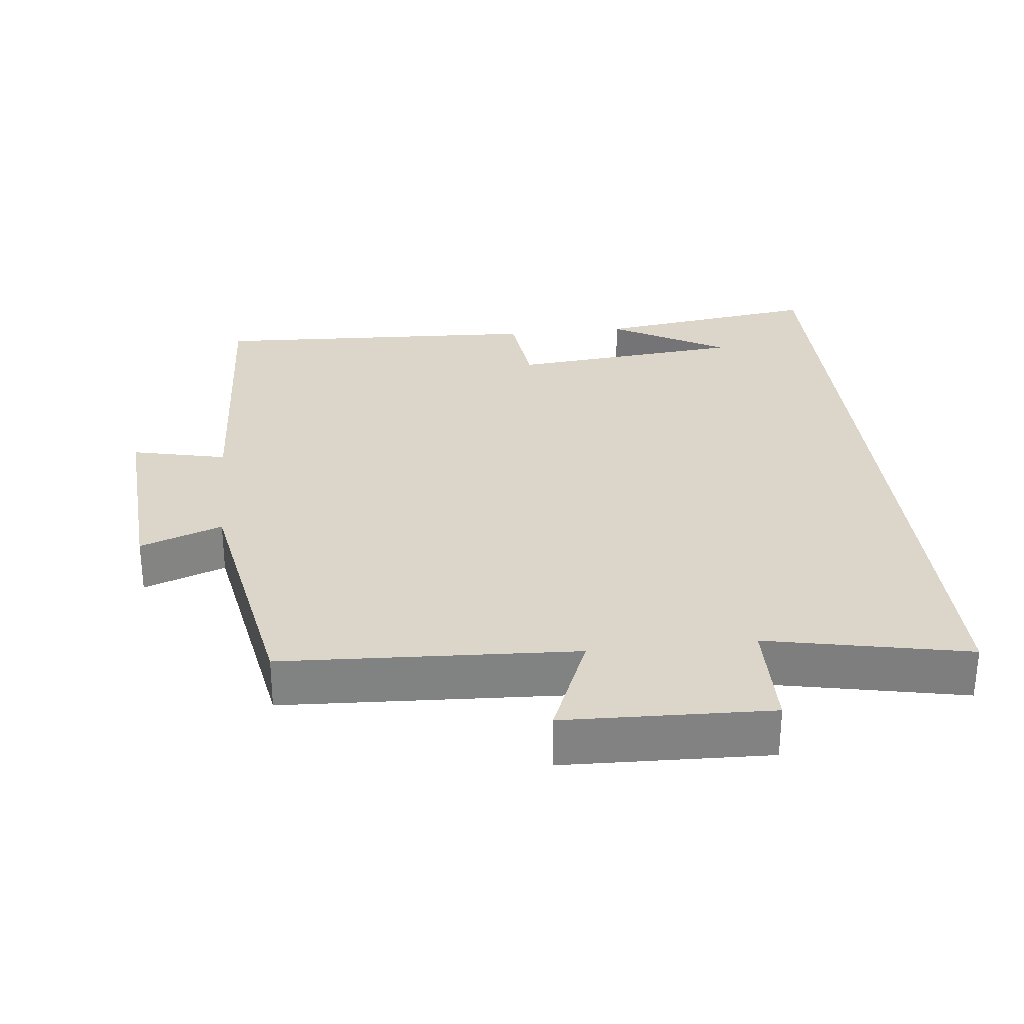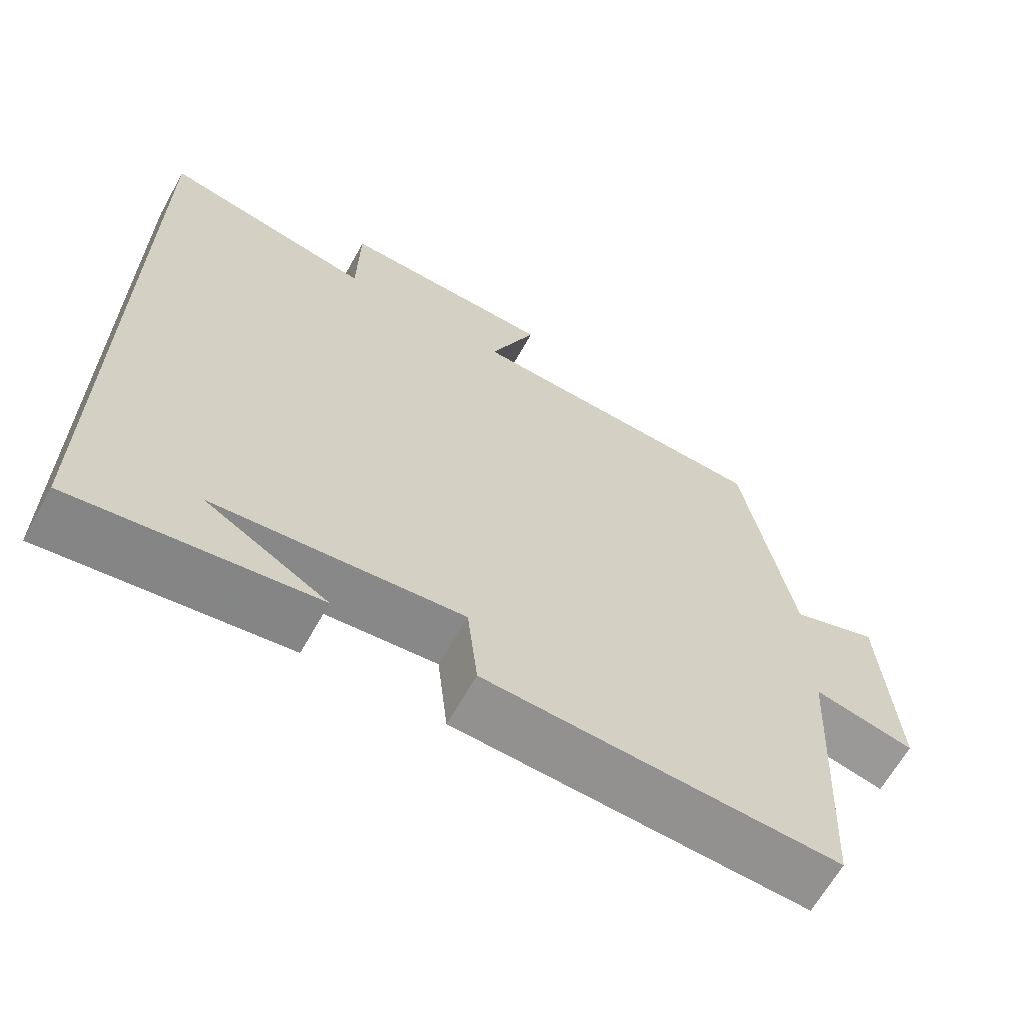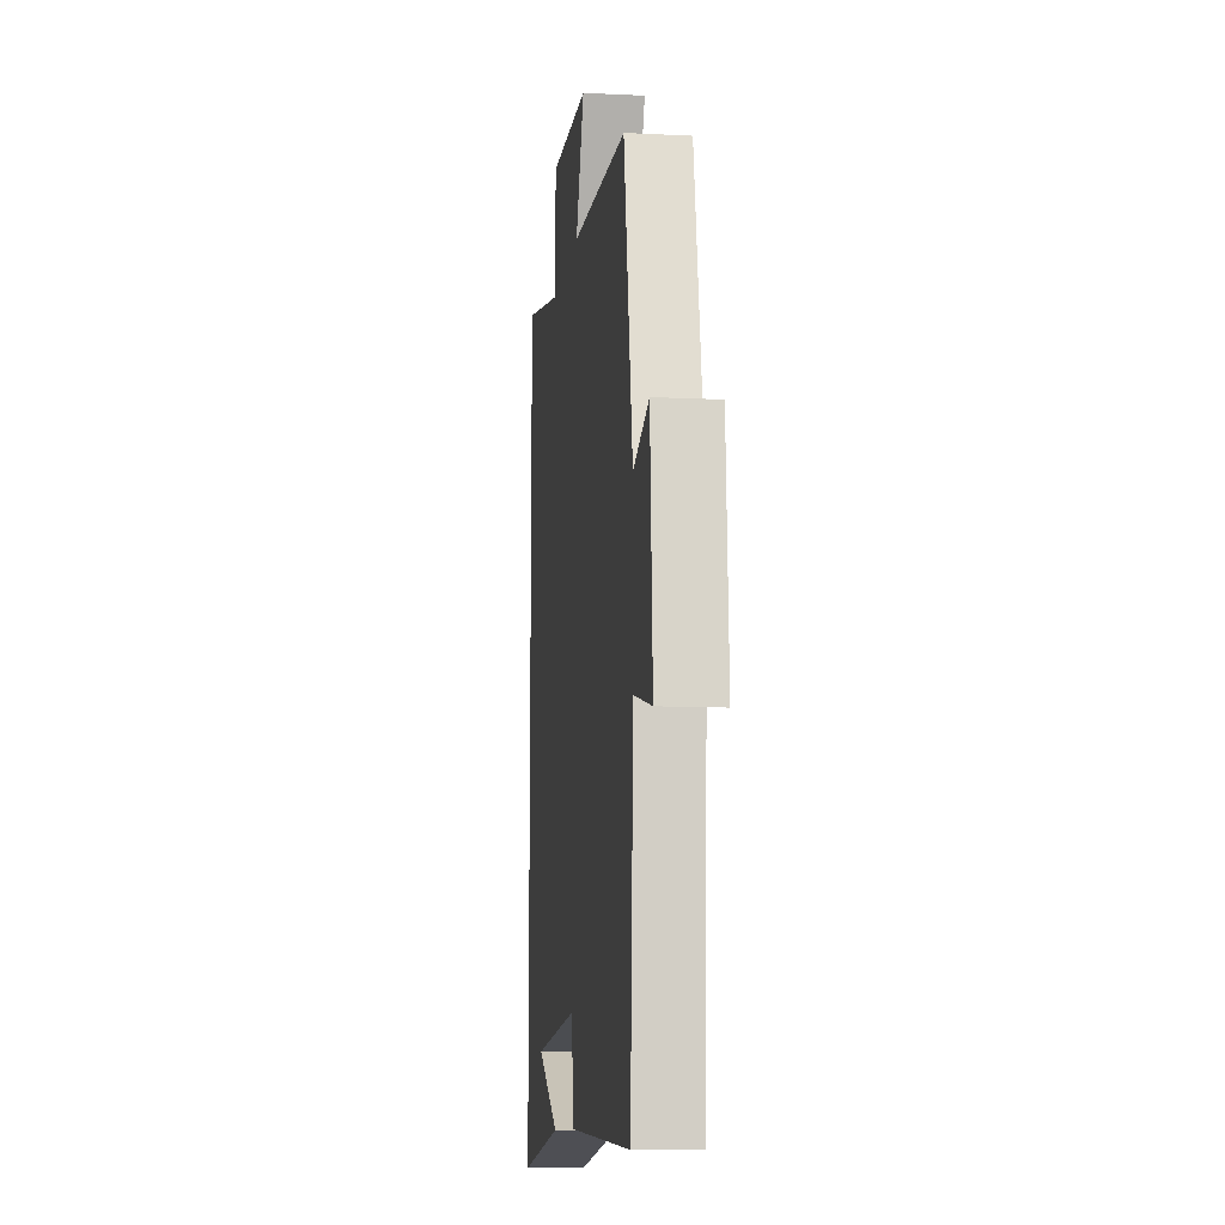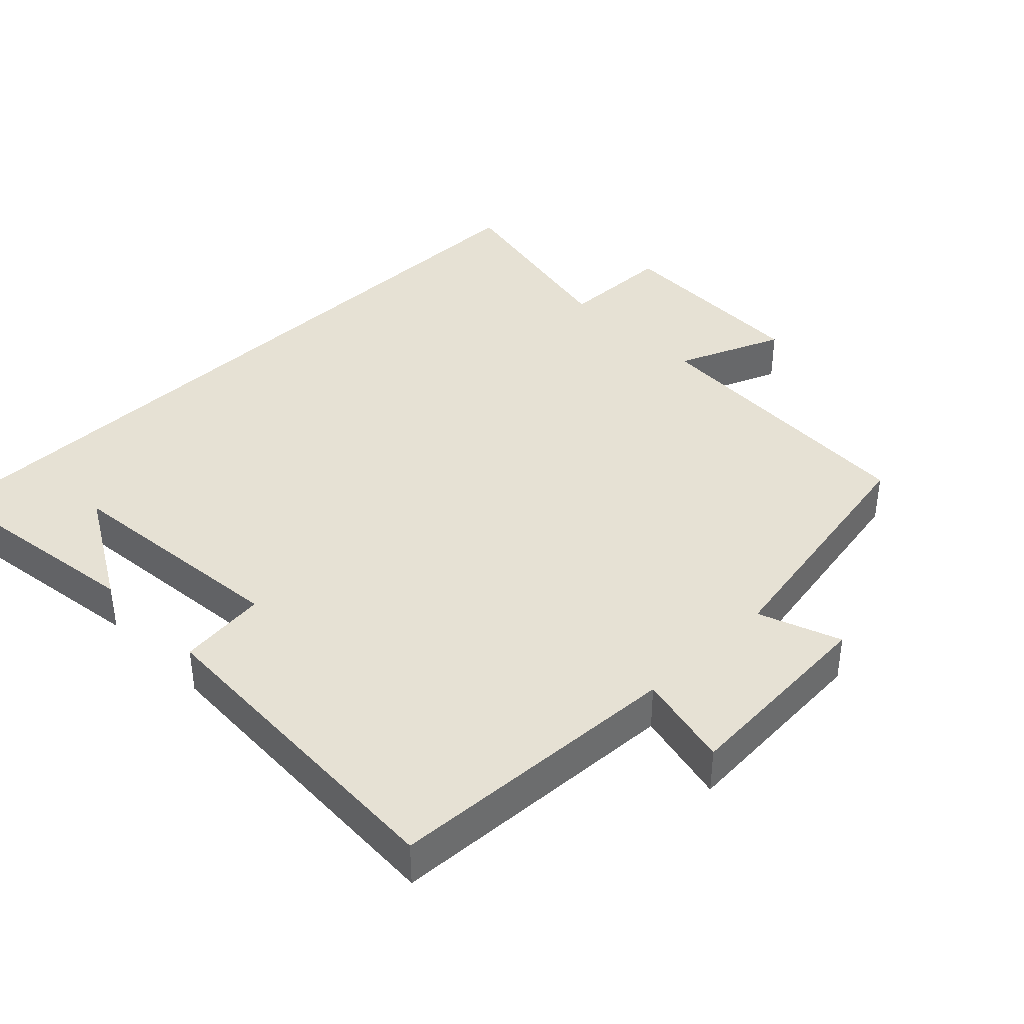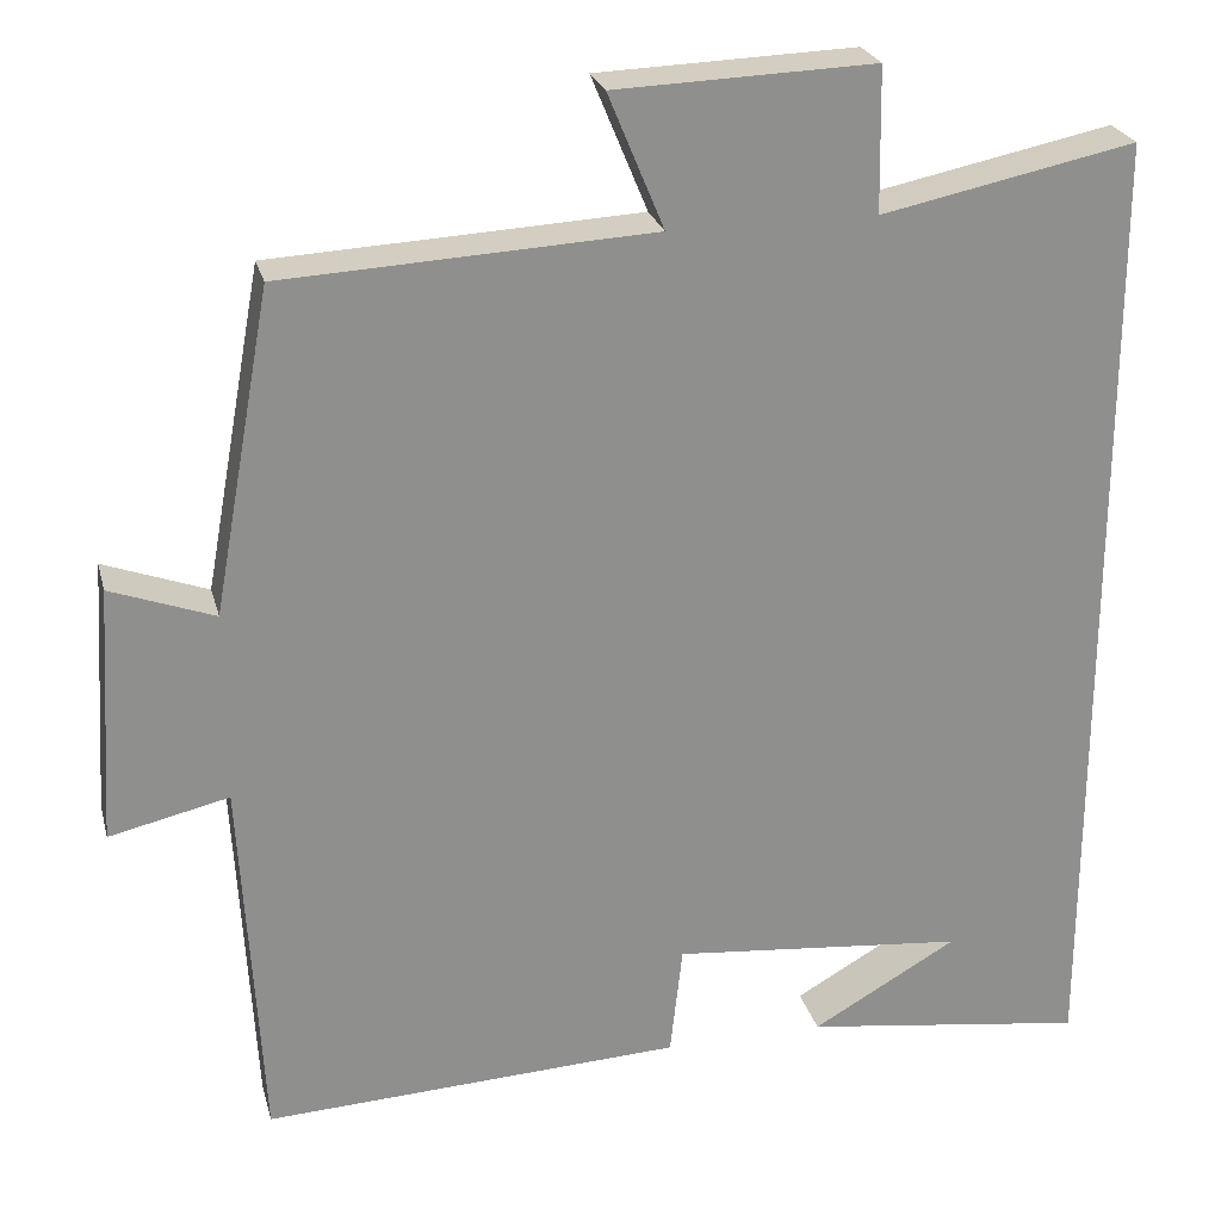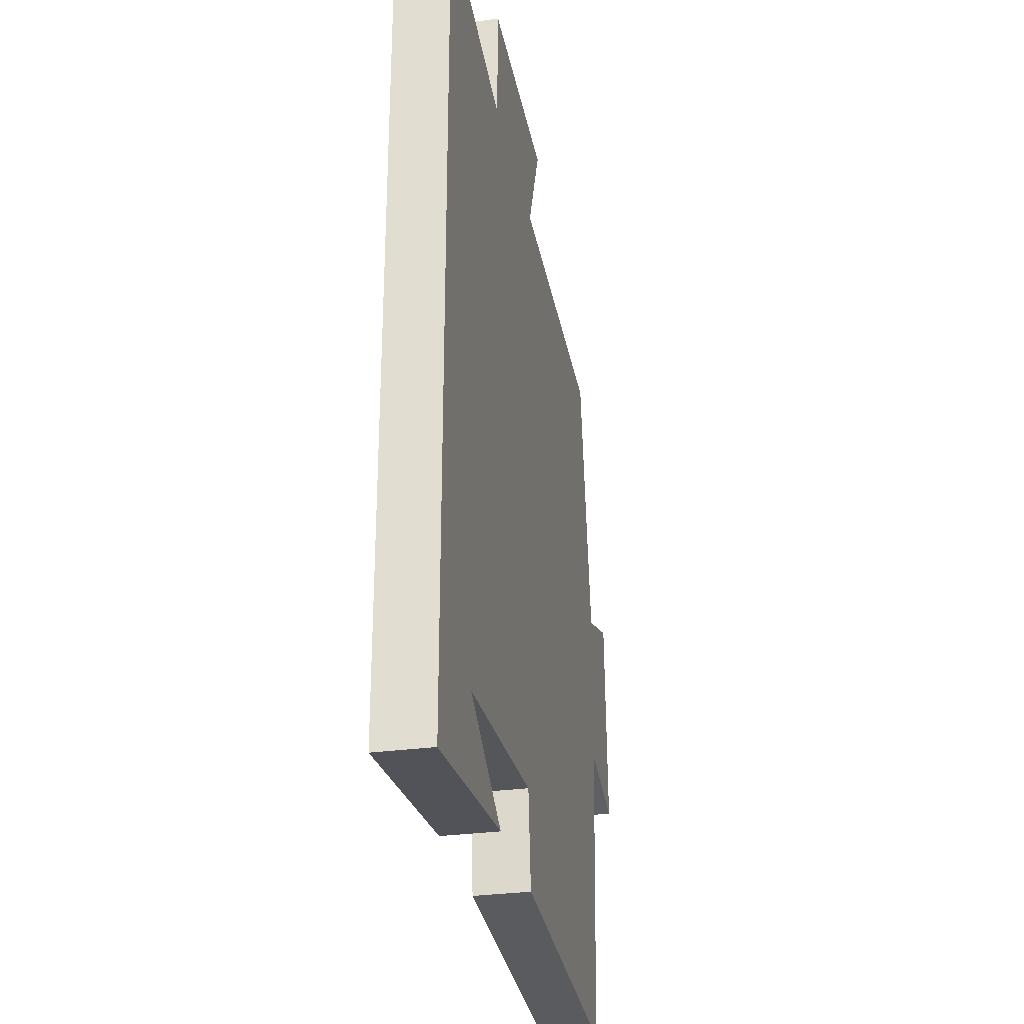
<metadata>
{"format":"obj","ext":"obj","renderer":"f3d","projection":"perspective","resolution":1024,"background":"white","views":[{"elev":29.7,"azim":-6.3,"up":"+Y"},{"elev":-65.1,"azim":150.7,"up":"+Z"},{"elev":-10.4,"azim":-97.2,"up":"+Z"},{"elev":39.3,"azim":-134.5,"up":"+Y"},{"elev":24.9,"azim":-14.0,"up":"+Z"},{"elev":-30.6,"azim":101.0,"up":"+Z"}]}
</metadata>
<code>
v 0.5 0.07 -0.545
v 0.178 0.07 -0.5
v 0.342 0.07 -0.406
v 0.01 0.07 -0.374
v -0.004 0.07 -0.5
v -0.477 0.07 -0.522
v -0.5 0.07 -0.1
v -0.635 0.07 -0.131
v -0.617 0.07 0.159
v -0.5 0.07 0.116
v -0.434 0.07 0.479
v -0.018 0.07 0.5
v -0.081 0.07 0.652
v 0.211 0.07 0.662
v 0.214 0.07 0.5
v 0.5 0.07 0.559
v 0.5 0 -0.545
v 0.178 0 -0.5
v 0.342 0 -0.406
v 0.01 0 -0.374
v -0.004 0 -0.5
v -0.477 0 -0.522
v -0.5 0 -0.1
v -0.635 0 -0.131
v -0.617 0 0.159
v -0.5 0 0.116
v -0.434 0 0.479
v -0.018 0 0.5
v -0.081 0 0.652
v 0.211 0 0.662
v 0.214 0 0.5
v 0.5 0 0.559
f 15 16 1
f 12 13 14 15
f 10 11 12 15
f 7 8 9 10
f 6 7 10
f 5 6 10
f 4 5 10
f 3 4 10 15
f 1 2 3
f 1 3 15
f 17 32 31
f 31 30 29 28
f 31 28 27 26
f 26 25 24 23
f 26 23 22
f 26 22 21
f 26 21 20
f 31 26 20 19
f 19 18 17
f 31 19 17
f 1 17 18 2
f 2 18 19 3
f 3 19 20 4
f 4 20 21 5
f 5 21 22 6
f 6 22 23 7
f 7 23 24 8
f 8 24 25 9
f 9 25 26 10
f 10 26 27 11
f 11 27 28 12
f 12 28 29 13
f 13 29 30 14
f 14 30 31 15
f 15 31 32 16
f 16 32 17 1

</code>
